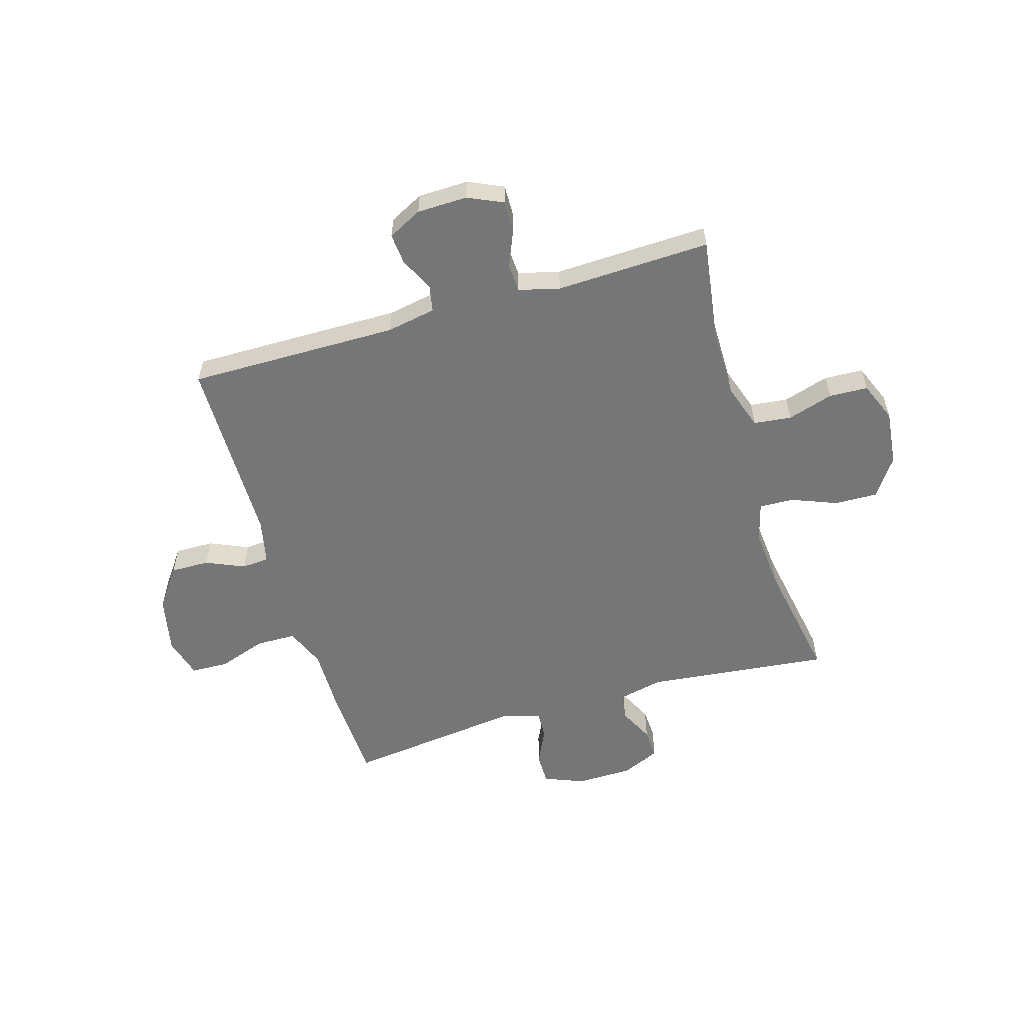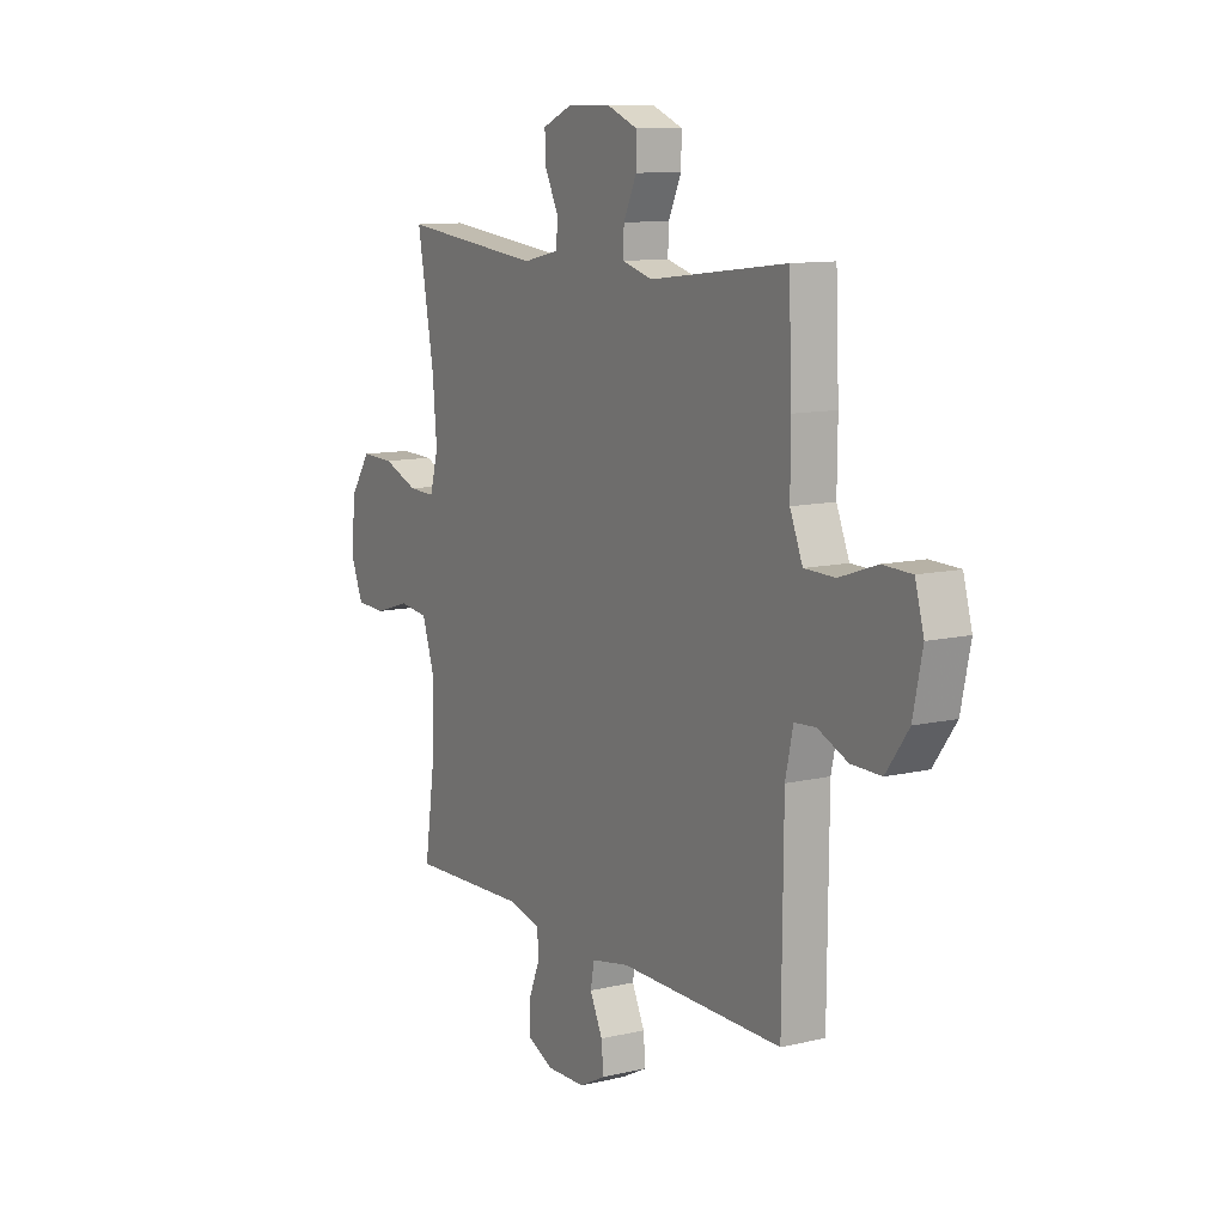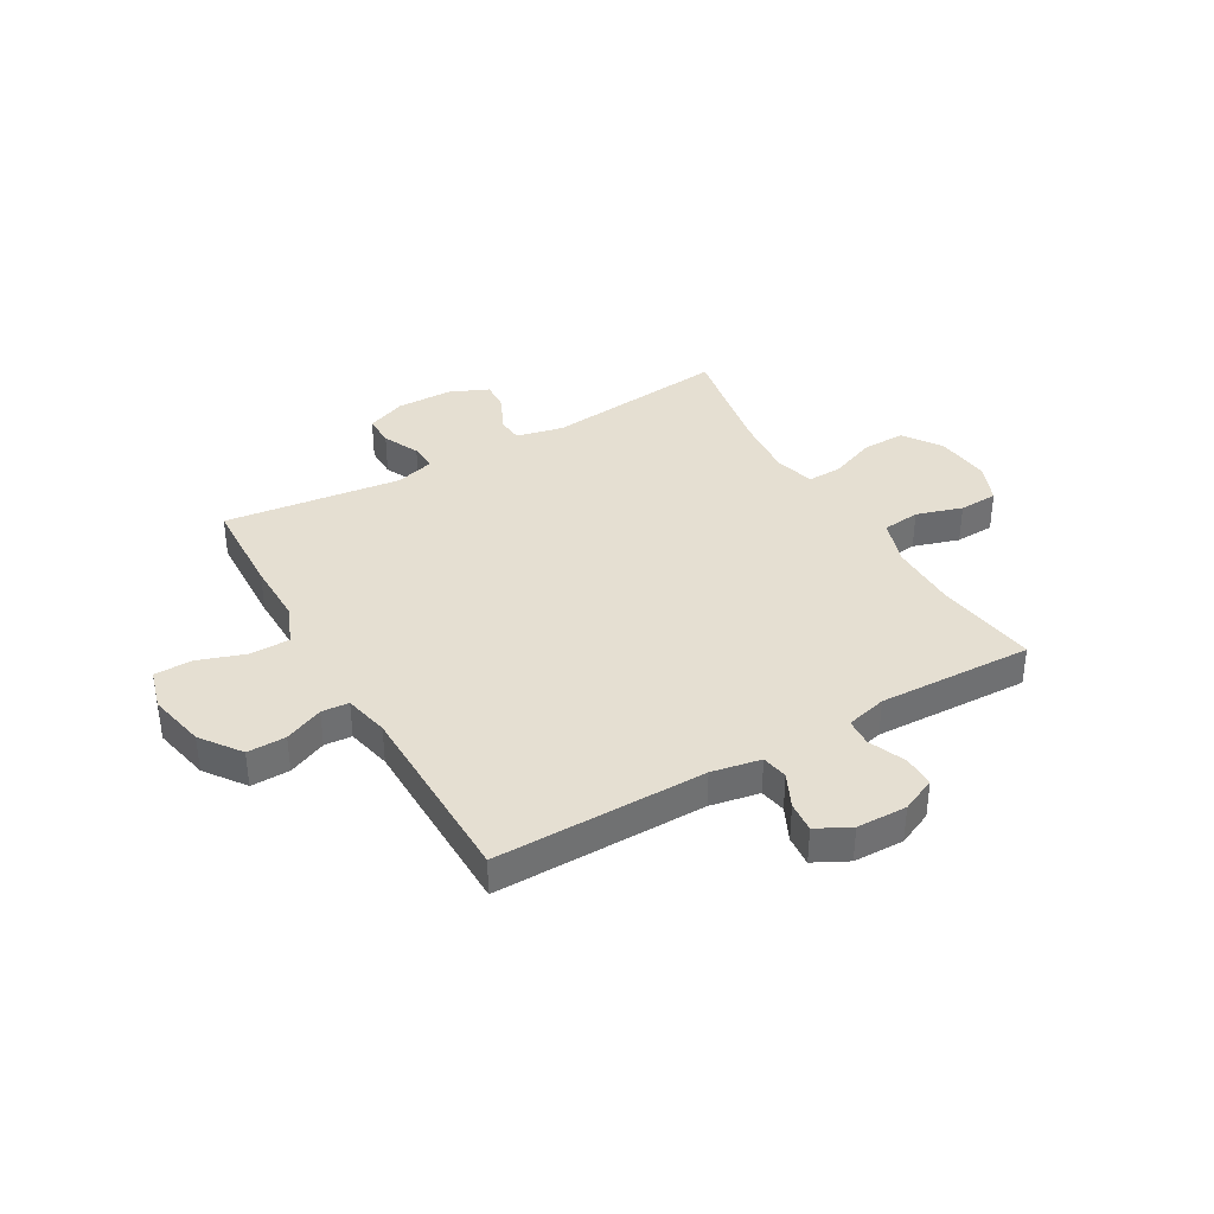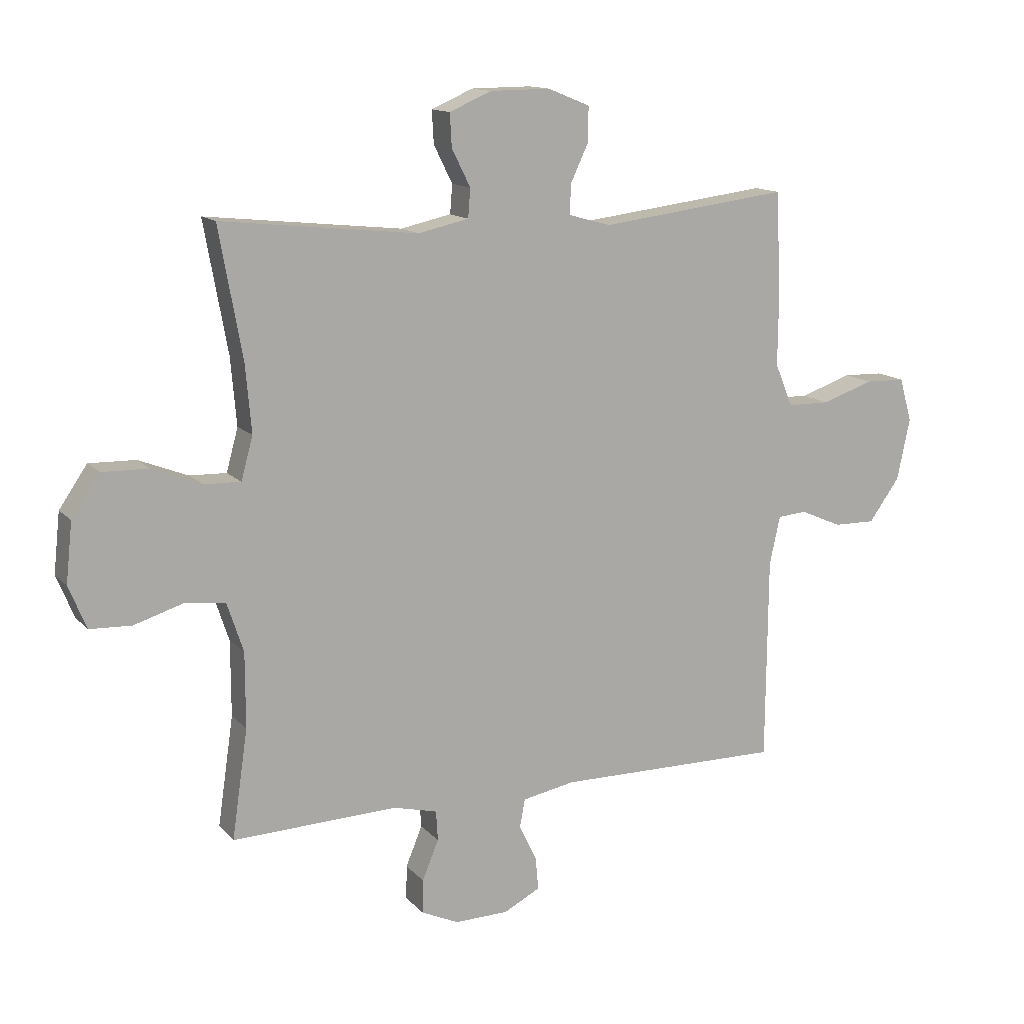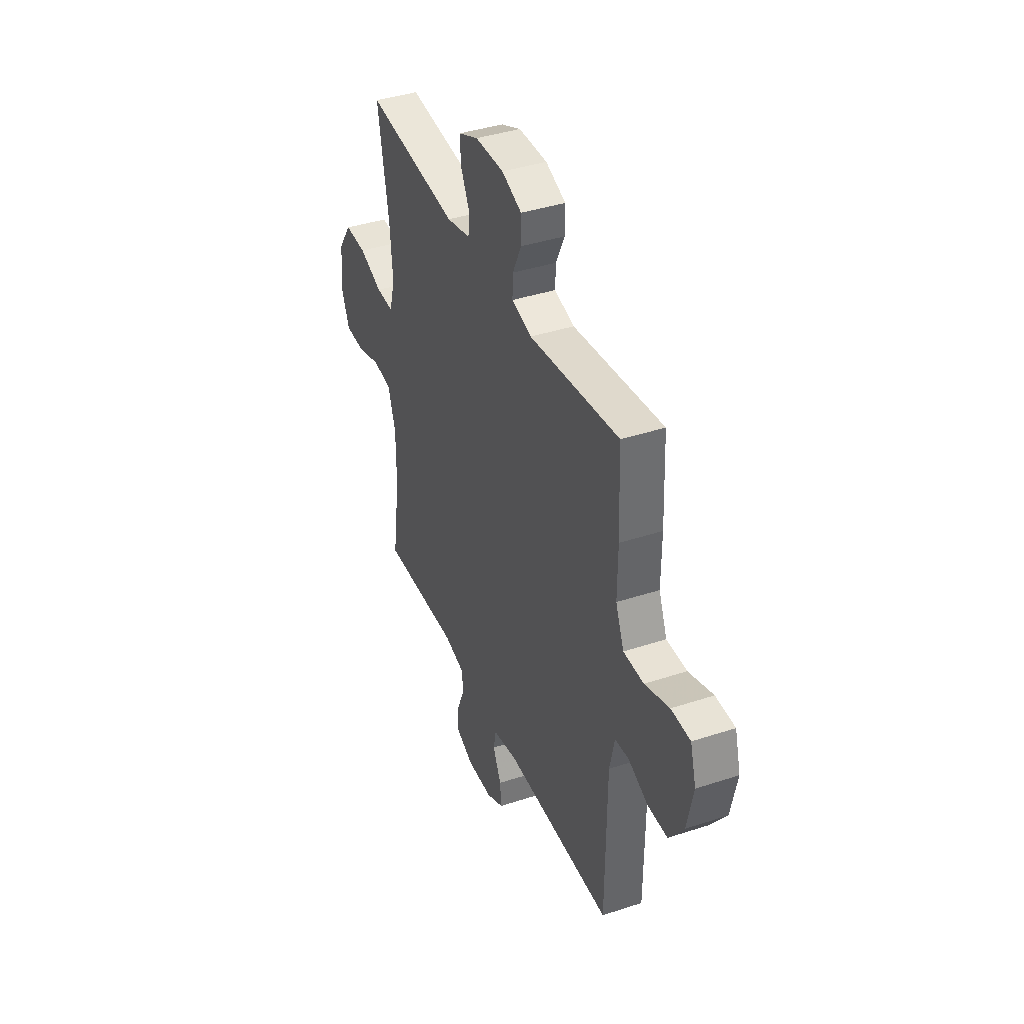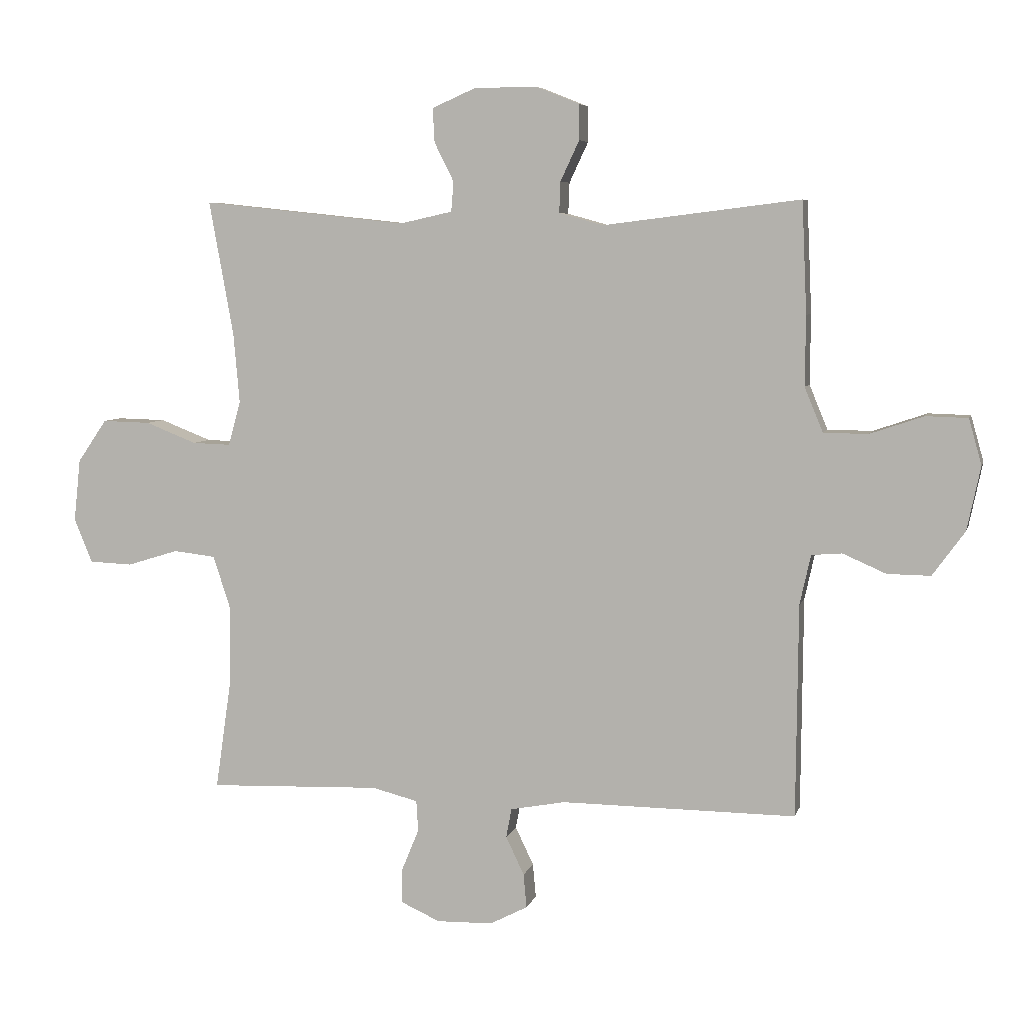
<metadata>
{"format":"obj","ext":"obj","renderer":"f3d","projection":"perspective","resolution":1024,"background":"white","views":[{"elev":-56.7,"azim":-163.5,"up":"+Y"},{"elev":10.8,"azim":59.5,"up":"+Z"},{"elev":37.3,"azim":150.0,"up":"+Y"},{"elev":13.4,"azim":-25.7,"up":"+Z"},{"elev":39.8,"azim":67.8,"up":"+Z"},{"elev":6.1,"azim":13.5,"up":"+Z"}]}
</metadata>
<code>
v 0.5 0.07 0.5
v 0.508 0.07 0.317
v 0.507 0.07 0.202
v 0.537 0.07 0.129
v 0.61 0.07 0.128
v 0.698 0.07 0.158
v 0.767 0.07 0.156
v 0.788 0.07 0.081
v 0.766 0.07 -0.024
v 0.713 0.07 -0.097
v 0.642 0.07 -0.096
v 0.571 0.07 -0.065
v 0.521 0.07 -0.069
v 0.503 0.07 -0.151
v 0.5 0.07 -0.5
v 0.114 0.07 -0.497
v 0.024 0.07 -0.514
v 0.015 0.07 -0.562
v 0.045 0.07 -0.625
v 0.05 0.07 -0.681
v -0.012 0.07 -0.713
v -0.104 0.07 -0.715
v -0.168 0.07 -0.686
v -0.167 0.07 -0.628
v -0.139 0.07 -0.56
v -0.142 0.07 -0.509
v -0.217 0.07 -0.49
v -0.5 0.07 -0.5
v -0.473 0.07 -0.314
v -0.473 0.07 -0.186
v -0.501 0.07 -0.102
v -0.57 0.07 -0.094
v -0.654 0.07 -0.12
v -0.725 0.07 -0.117
v -0.755 0.07 -0.044
v -0.744 0.07 0.058
v -0.696 0.07 0.128
v -0.617 0.07 0.126
v -0.533 0.07 0.093
v -0.47 0.07 0.091
v -0.45 0.07 0.164
v -0.46 0.07 0.279
v -0.5 0.07 0.5
v -0.164 0.07 0.464
v -0.078 0.07 0.483
v -0.074 0.07 0.532
v -0.106 0.07 0.596
v -0.109 0.07 0.652
v -0.038 0.07 0.683
v 0.065 0.07 0.684
v 0.137 0.07 0.655
v 0.137 0.07 0.597
v 0.106 0.07 0.531
v 0.104 0.07 0.48
v 0.176 0.07 0.46
v 0.5 0 0.5
v 0.508 0 0.317
v 0.507 0 0.202
v 0.537 0 0.129
v 0.61 0 0.128
v 0.698 0 0.158
v 0.767 0 0.156
v 0.788 0 0.081
v 0.766 0 -0.024
v 0.713 0 -0.097
v 0.642 0 -0.096
v 0.571 0 -0.065
v 0.521 0 -0.069
v 0.503 0 -0.151
v 0.5 0 -0.5
v 0.114 0 -0.497
v 0.024 0 -0.514
v 0.015 0 -0.562
v 0.045 0 -0.625
v 0.05 0 -0.681
v -0.012 0 -0.713
v -0.104 0 -0.715
v -0.168 0 -0.686
v -0.167 0 -0.628
v -0.139 0 -0.56
v -0.142 0 -0.509
v -0.217 0 -0.49
v -0.5 0 -0.5
v -0.473 0 -0.314
v -0.473 0 -0.186
v -0.501 0 -0.102
v -0.57 0 -0.094
v -0.654 0 -0.12
v -0.725 0 -0.117
v -0.755 0 -0.044
v -0.744 0 0.058
v -0.696 0 0.128
v -0.617 0 0.126
v -0.533 0 0.093
v -0.47 0 0.091
v -0.45 0 0.164
v -0.46 0 0.279
v -0.5 0 0.5
v -0.164 0 0.464
v -0.078 0 0.483
v -0.074 0 0.532
v -0.106 0 0.596
v -0.109 0 0.652
v -0.038 0 0.683
v 0.065 0 0.684
v 0.137 0 0.655
v 0.137 0 0.597
v 0.106 0 0.531
v 0.104 0 0.48
v 0.176 0 0.46
f 51 52 53
f 50 51 53
f 49 50 53
f 48 49 53
f 47 48 53
f 46 47 53
f 45 46 53 54
f 44 45 54 55
f 42 43 44
f 41 42 44 55
f 37 38 39
f 36 37 39
f 35 36 39
f 34 35 39
f 33 34 39
f 32 33 39
f 31 32 39 40
f 1 2 3
f 55 1 3
f 41 55 3
f 40 41 3
f 31 40 3
f 30 31 3
f 23 24 25
f 22 23 25
f 21 22 25
f 20 21 25
f 19 20 25
f 18 19 25
f 17 18 25 26
f 16 17 26 27
f 14 15 16 27
f 10 11 12
f 9 10 12
f 8 9 12
f 7 8 12
f 6 7 12
f 5 6 12
f 4 5 12 13
f 13 14 27
f 4 13 27
f 3 4 27
f 30 3 27
f 29 30 27
f 27 28 29
f 108 107 106
f 108 106 105
f 108 105 104
f 108 104 103
f 108 103 102
f 108 102 101
f 109 108 101 100
f 110 109 100 99
f 99 98 97
f 110 99 97 96
f 94 93 92
f 94 92 91
f 94 91 90
f 94 90 89
f 94 89 88
f 94 88 87
f 95 94 87 86
f 58 57 56
f 58 56 110
f 58 110 96
f 58 96 95
f 58 95 86
f 58 86 85
f 80 79 78
f 80 78 77
f 80 77 76
f 80 76 75
f 80 75 74
f 80 74 73
f 81 80 73 72
f 82 81 72 71
f 82 71 70 69
f 67 66 65
f 67 65 64
f 67 64 63
f 67 63 62
f 67 62 61
f 67 61 60
f 68 67 60 59
f 82 69 68
f 82 68 59
f 82 59 58
f 82 58 85
f 82 85 84
f 84 83 82
f 1 56 57 2
f 2 57 58 3
f 3 58 59 4
f 4 59 60 5
f 5 60 61 6
f 6 61 62 7
f 7 62 63 8
f 8 63 64 9
f 9 64 65 10
f 10 65 66 11
f 11 66 67 12
f 12 67 68 13
f 13 68 69 14
f 14 69 70 15
f 15 70 71 16
f 16 71 72 17
f 17 72 73 18
f 18 73 74 19
f 19 74 75 20
f 20 75 76 21
f 21 76 77 22
f 22 77 78 23
f 23 78 79 24
f 24 79 80 25
f 25 80 81 26
f 26 81 82 27
f 27 82 83 28
f 28 83 84 29
f 29 84 85 30
f 30 85 86 31
f 31 86 87 32
f 32 87 88 33
f 33 88 89 34
f 34 89 90 35
f 35 90 91 36
f 36 91 92 37
f 37 92 93 38
f 38 93 94 39
f 39 94 95 40
f 40 95 96 41
f 41 96 97 42
f 42 97 98 43
f 43 98 99 44
f 44 99 100 45
f 45 100 101 46
f 46 101 102 47
f 47 102 103 48
f 48 103 104 49
f 49 104 105 50
f 50 105 106 51
f 51 106 107 52
f 52 107 108 53
f 53 108 109 54
f 54 109 110 55
f 55 110 56 1

</code>
